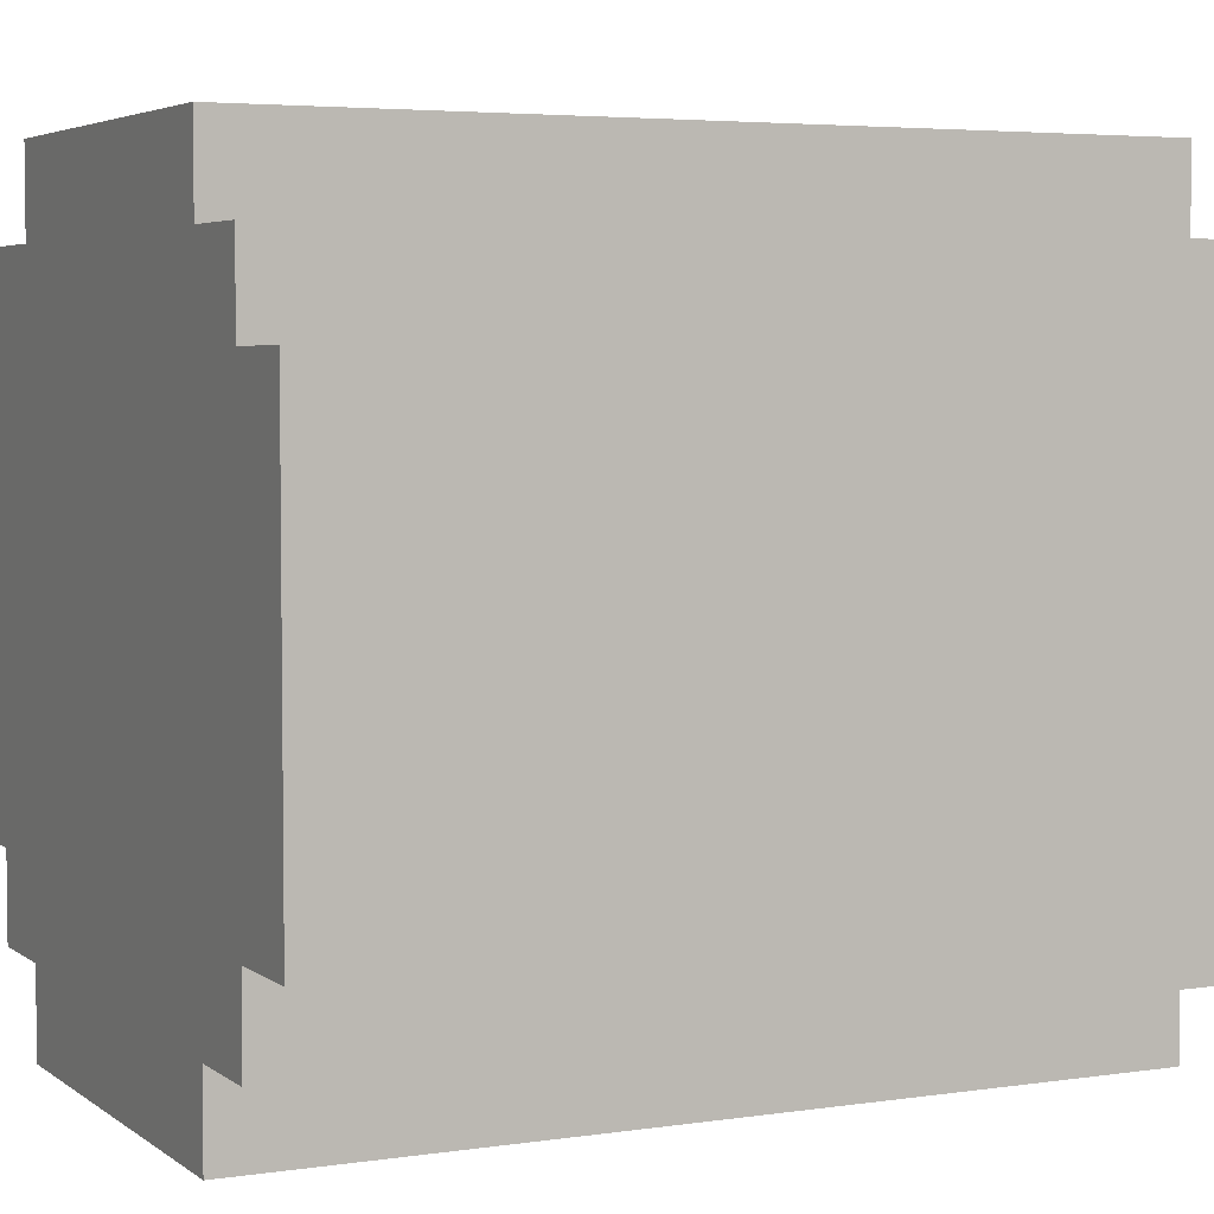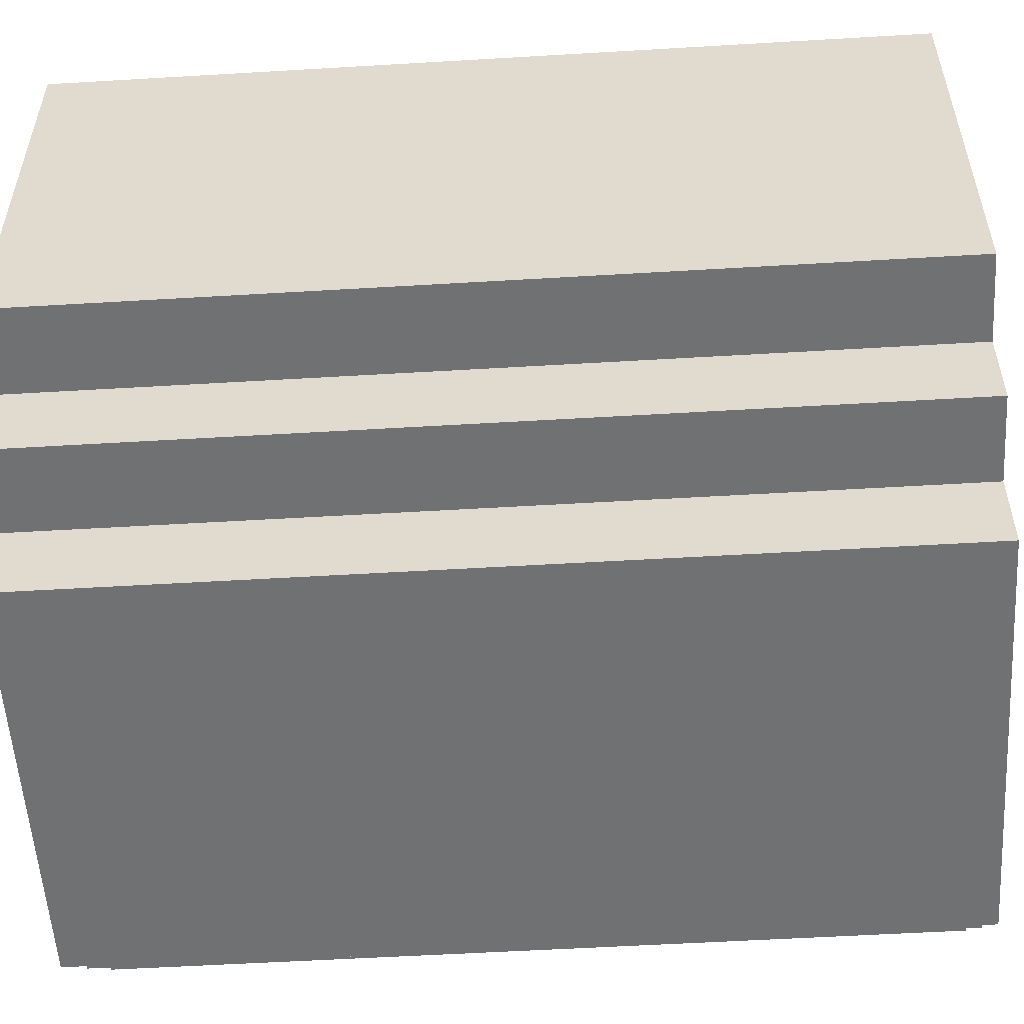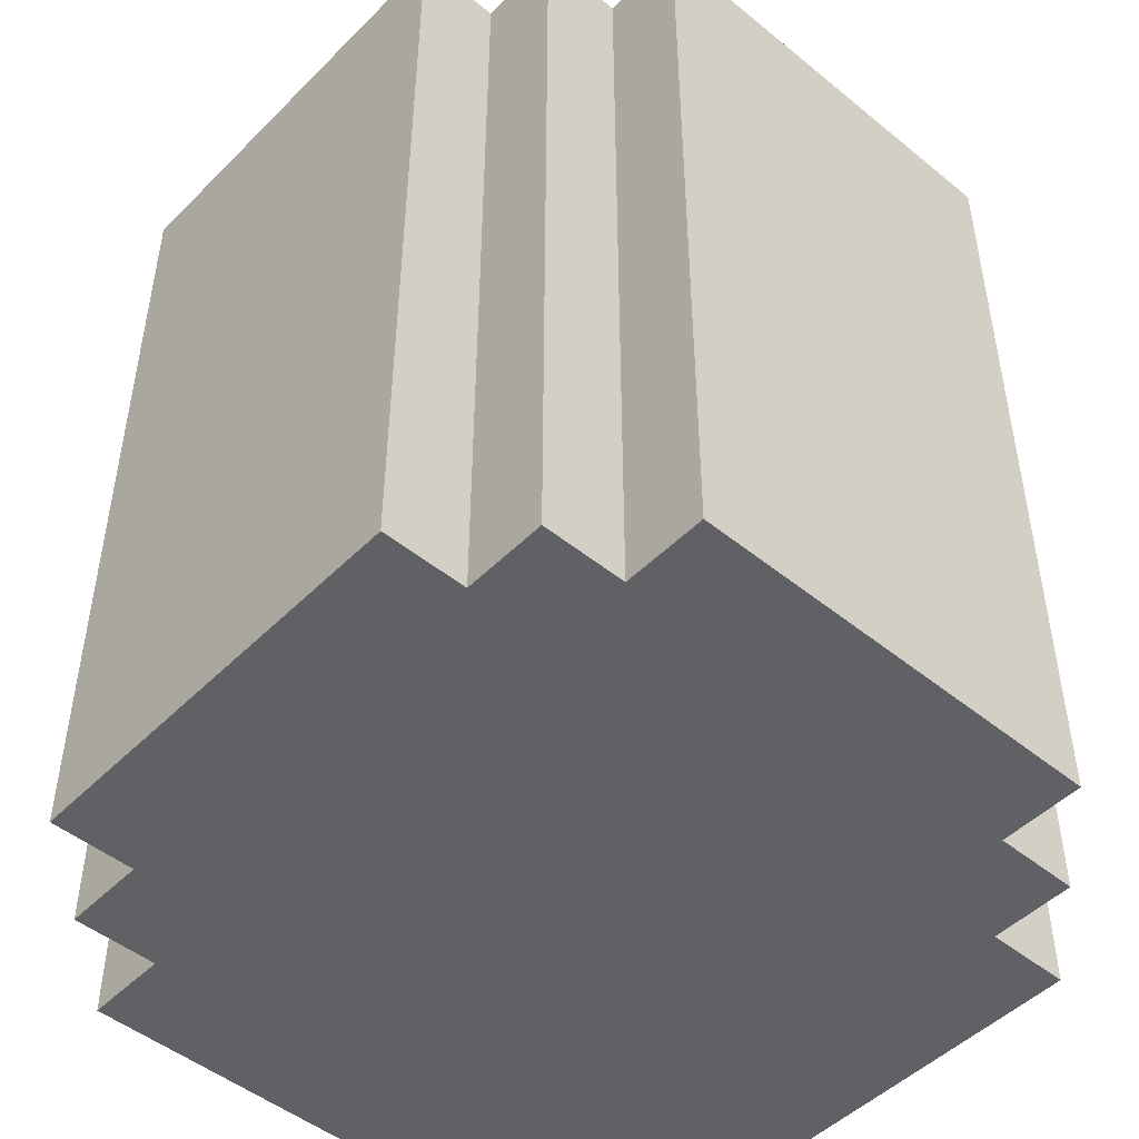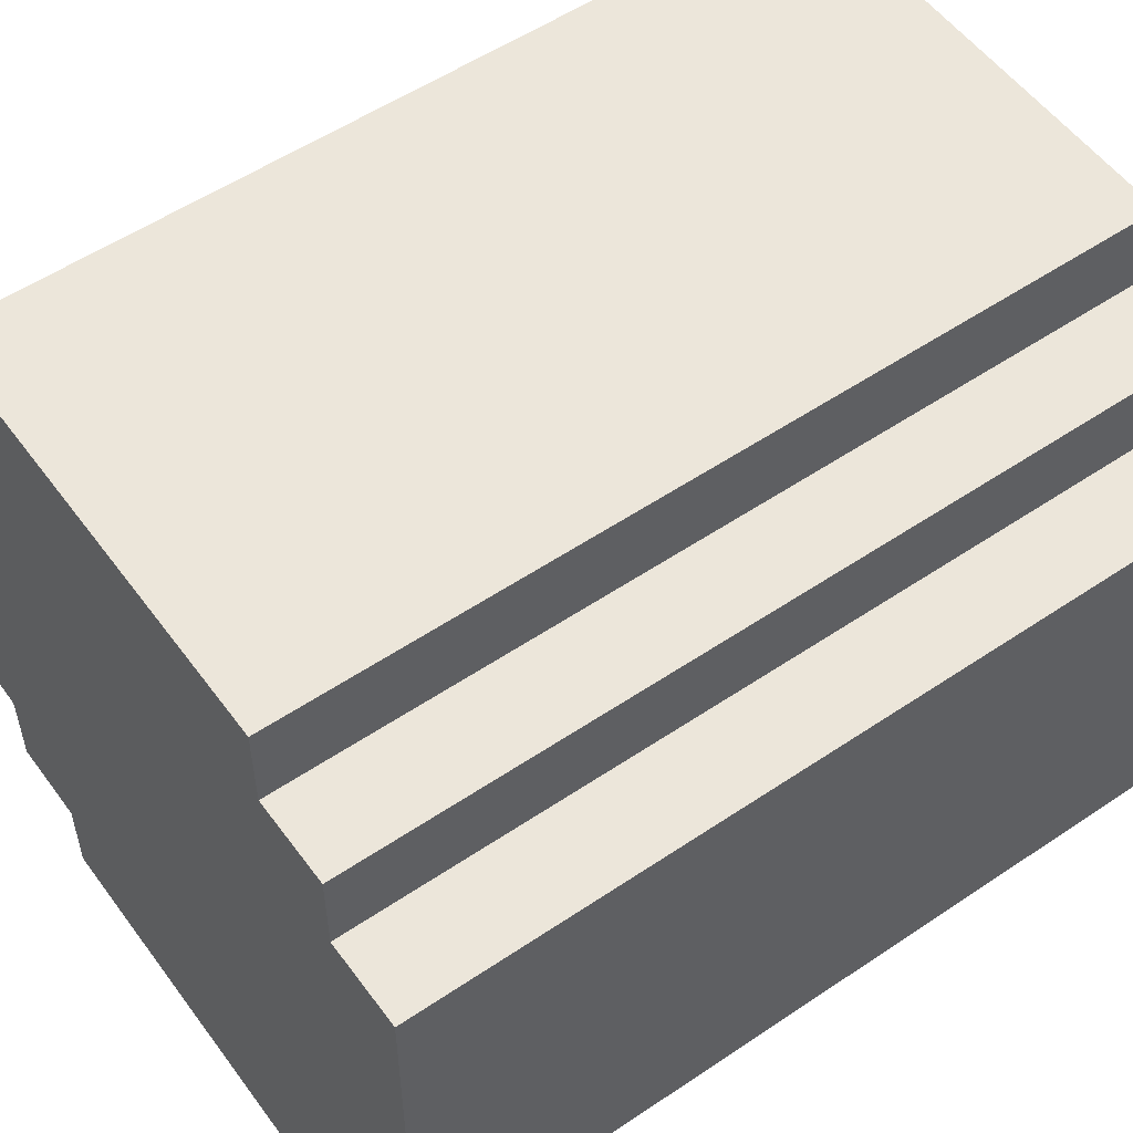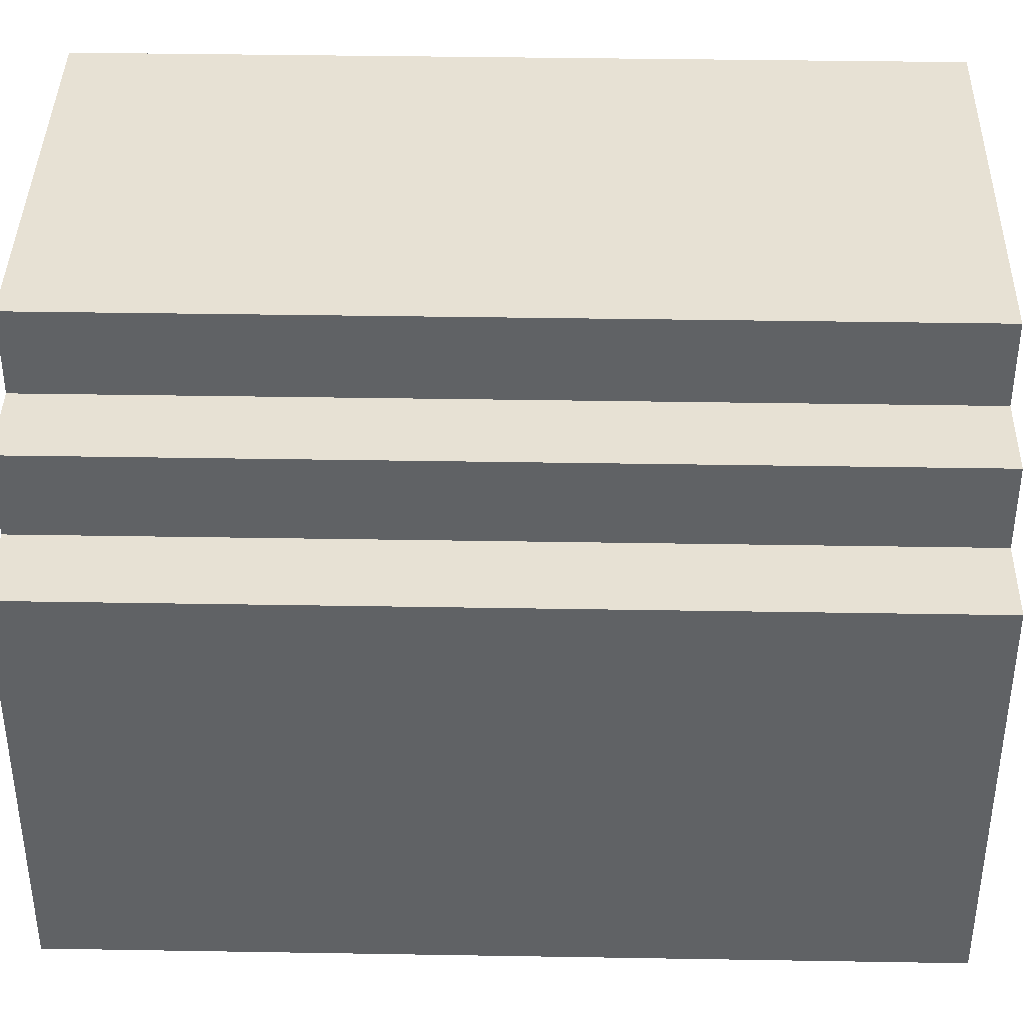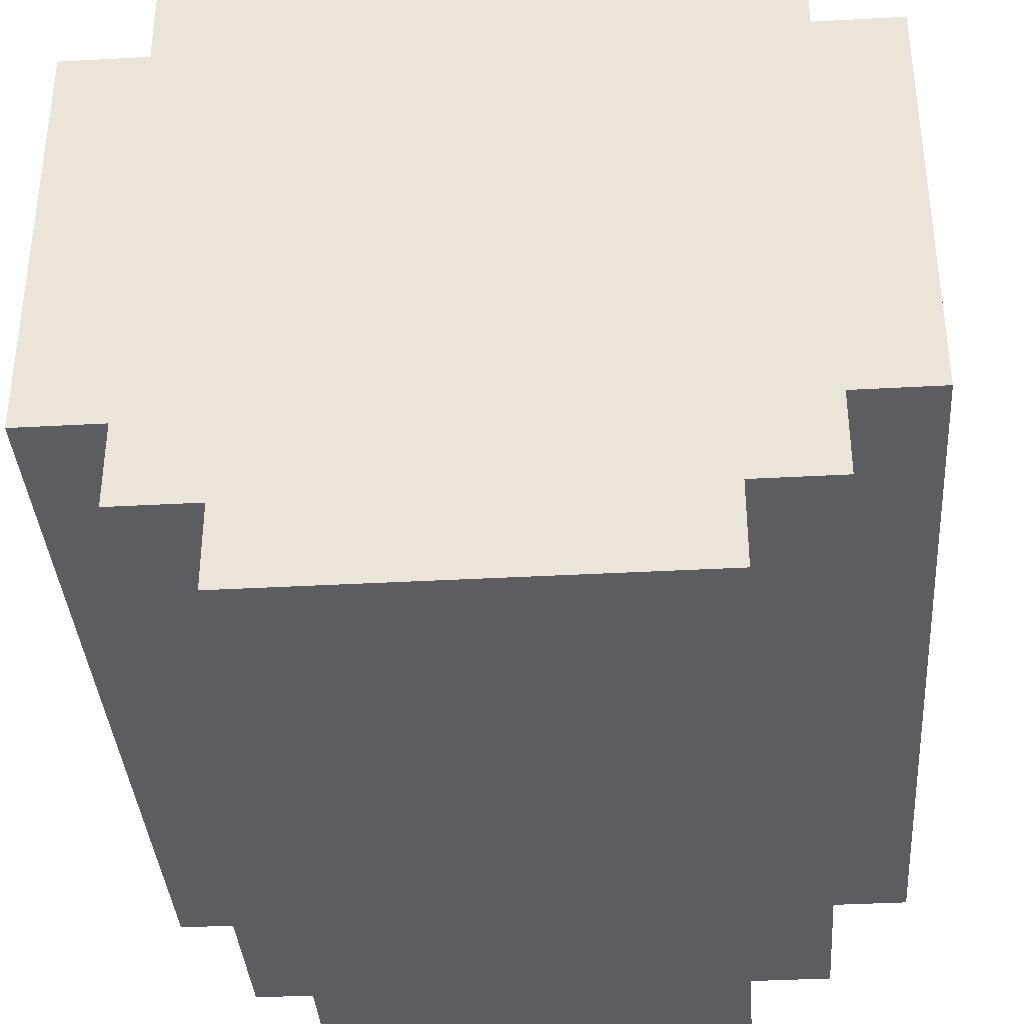
<metadata>
{"format":"obj","ext":"obj","renderer":"f3d","projection":"perspective","resolution":1024,"background":"white","views":[{"elev":4.4,"azim":-116.0,"up":"+Z"},{"elev":-55.1,"azim":93.6,"up":"+Z"},{"elev":-48.5,"azim":137.8,"up":"+Y"},{"elev":54.4,"azim":54.4,"up":"+Z"},{"elev":39.4,"azim":91.2,"up":"+Z"},{"elev":-36.9,"azim":-175.9,"up":"+Z"}]}
</metadata>
<code>
o
v -0.7 0 -0.2
v -0.7 0 -0.7
v -0.7 1 -0.2
v -0.7 1 -0.7
v -0.6 0 -0.1
v -0.6 0 -0.2
v -0.6 0 -0.7
v -0.6 0 -0.8
v -0.6 1 -0.1
v -0.6 1 -0.2
v -0.6 1 -0.7
v -0.6 1 -0.8
v -0.5 0 2.235e-08
v -0.5 0 -0.1
v -0.5 0 -0.8
v -0.5 0 -0.9
v -0.5 1 2.235e-08
v -0.5 1 -0.1
v -0.5 1 -0.8
v -0.5 1 -0.9
v 5.96e-08 0 2.235e-08
v 5.96e-08 0 -0.1
v 5.96e-08 0 -0.8
v 5.96e-08 0 -0.9
v 5.96e-08 1 2.235e-08
v 5.96e-08 1 -0.1
v 5.96e-08 1 -0.8
v 5.96e-08 1 -0.9
v 0.1 0 -0.1
v 0.1 0 -0.2
v 0.1 0 -0.7
v 0.1 0 -0.8
v 0.1 1 -0.1
v 0.1 1 -0.2
v 0.1 1 -0.7
v 0.1 1 -0.8
v 0.2 0 -0.2
v 0.2 0 -0.7
v 0.2 1 -0.2
v 0.2 1 -0.7
v -0.5 0 2.235e-08
v -0.5 1 2.235e-08
v 5.96e-08 0 2.235e-08
v 5.96e-08 1 2.235e-08
v -0.6 0 -0.1
v -0.6 1 -0.1
v -0.5 0 -0.1
v -0.5 1 -0.1
v 5.96e-08 0 -0.1
v 5.96e-08 1 -0.1
v 0.1 0 -0.1
v 0.1 1 -0.1
v -0.7 0 -0.2
v -0.7 1 -0.2
v -0.6 0 -0.2
v -0.6 1 -0.2
v 0.1 0 -0.2
v 0.1 1 -0.2
v 0.2 0 -0.2
v 0.2 1 -0.2
v -0.7 0 -0.7
v -0.7 1 -0.7
v -0.6 0 -0.7
v -0.6 1 -0.7
v 0.1 0 -0.7
v 0.1 1 -0.7
v 0.2 0 -0.7
v 0.2 1 -0.7
v -0.6 0 -0.8
v -0.6 1 -0.8
v -0.5 0 -0.8
v -0.5 1 -0.8
v 5.96e-08 0 -0.8
v 5.96e-08 1 -0.8
v 0.1 0 -0.8
v 0.1 1 -0.8
v -0.5 0 -0.9
v -0.5 1 -0.9
v 5.96e-08 0 -0.9
v 5.96e-08 1 -0.9
v -0.5 0 2.235e-08
v 5.96e-08 0 2.235e-08
v -0.6 0 -0.1
v -0.5 0 -0.1
v 5.96e-08 0 -0.1
v 0.1 0 -0.1
v -0.7 0 -0.2
v -0.6 0 -0.2
v 0.1 0 -0.2
v 0.2 0 -0.2
v -0.7 0 -0.7
v -0.6 0 -0.7
v 0.1 0 -0.7
v 0.2 0 -0.7
v -0.6 0 -0.8
v -0.5 0 -0.8
v 5.96e-08 0 -0.8
v 0.1 0 -0.8
v -0.5 0 -0.9
v 5.96e-08 0 -0.9
v -0.5 1 2.235e-08
v 5.96e-08 1 2.235e-08
v -0.6 1 -0.1
v -0.5 1 -0.1
v 5.96e-08 1 -0.1
v 0.1 1 -0.1
v -0.7 1 -0.2
v -0.6 1 -0.2
v 0.1 1 -0.2
v 0.2 1 -0.2
v -0.7 1 -0.7
v -0.6 1 -0.7
v 0.1 1 -0.7
v 0.2 1 -0.7
v -0.6 1 -0.8
v -0.5 1 -0.8
v 5.96e-08 1 -0.8
v 0.1 1 -0.8
v -0.5 1 -0.9
v 5.96e-08 1 -0.9
f 3 2 1
f 4 2 3
f 9 6 5
f 10 6 9
f 11 8 7
f 12 8 11
f 17 14 13
f 18 14 17
f 19 16 15
f 20 16 19
f 21 22 25
f 25 22 26
f 23 24 27
f 27 24 28
f 29 30 33
f 33 30 34
f 31 32 35
f 35 32 36
f 37 38 39
f 39 38 40
f 43 42 41
f 44 42 43
f 47 46 45
f 48 46 47
f 51 50 49
f 52 50 51
f 55 54 53
f 56 54 55
f 59 58 57
f 60 58 59
f 61 62 63
f 63 62 64
f 65 66 67
f 67 66 68
f 69 70 71
f 71 70 72
f 73 74 75
f 75 74 76
f 77 78 79
f 79 78 80
f 84 82 81
f 85 82 84
f 88 84 83
f 88 86 85
f 88 85 84
f 89 86 88
f 91 88 87
f 91 90 89
f 91 89 88
f 92 90 91
f 93 90 92
f 94 90 93
f 95 93 92
f 96 93 95
f 97 93 96
f 98 93 97
f 99 97 96
f 100 97 99
f 101 102 104
f 104 102 105
f 103 104 108
f 105 106 108
f 104 105 108
f 108 106 109
f 107 108 111
f 109 110 111
f 108 109 111
f 111 110 112
f 112 110 113
f 113 110 114
f 112 113 115
f 115 113 116
f 116 113 117
f 117 113 118
f 116 117 119
f 119 117 120

</code>
